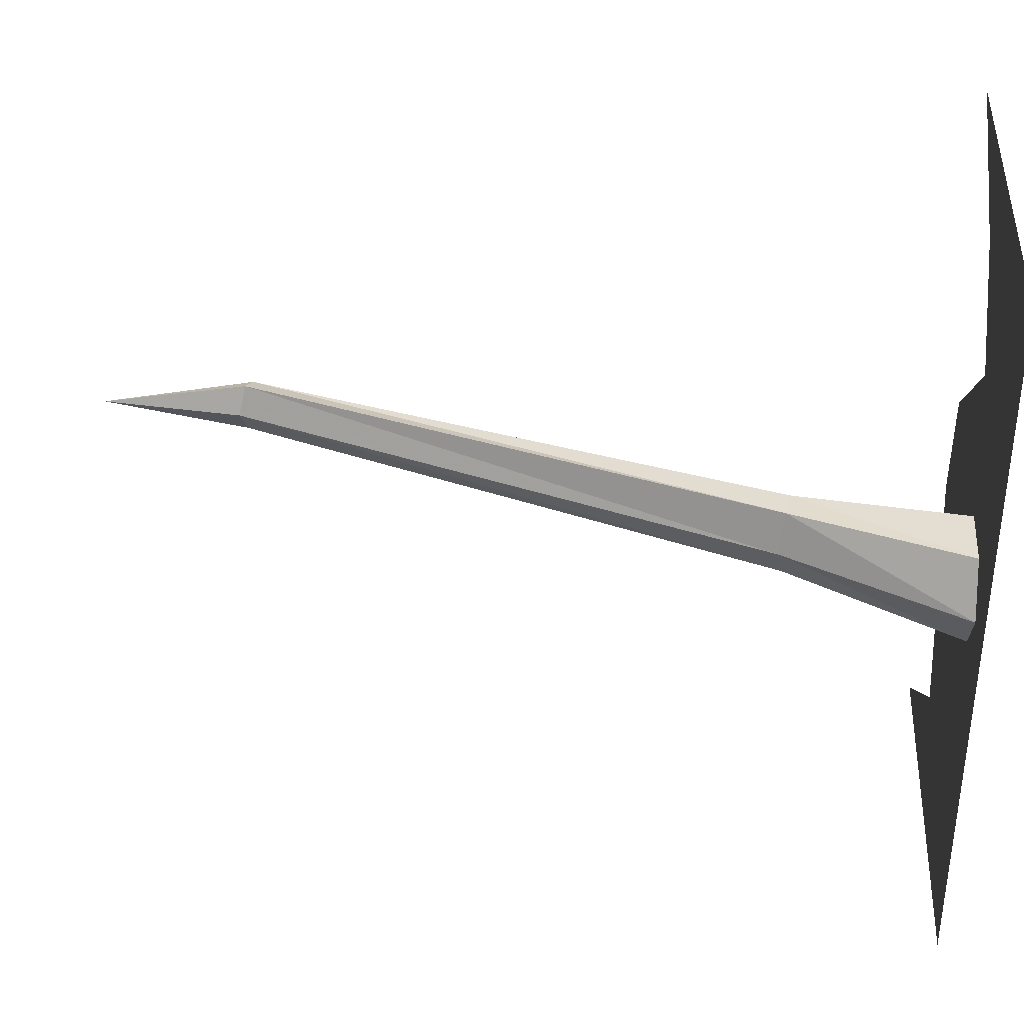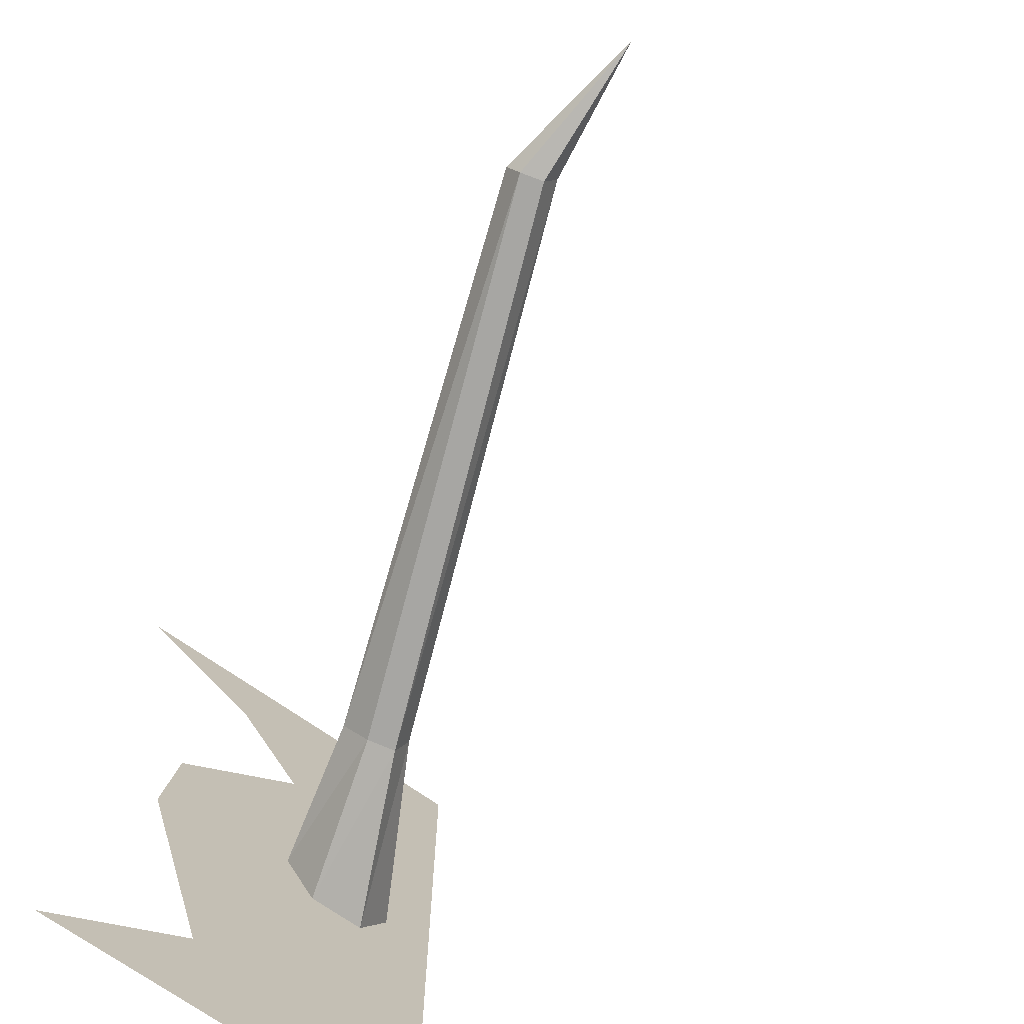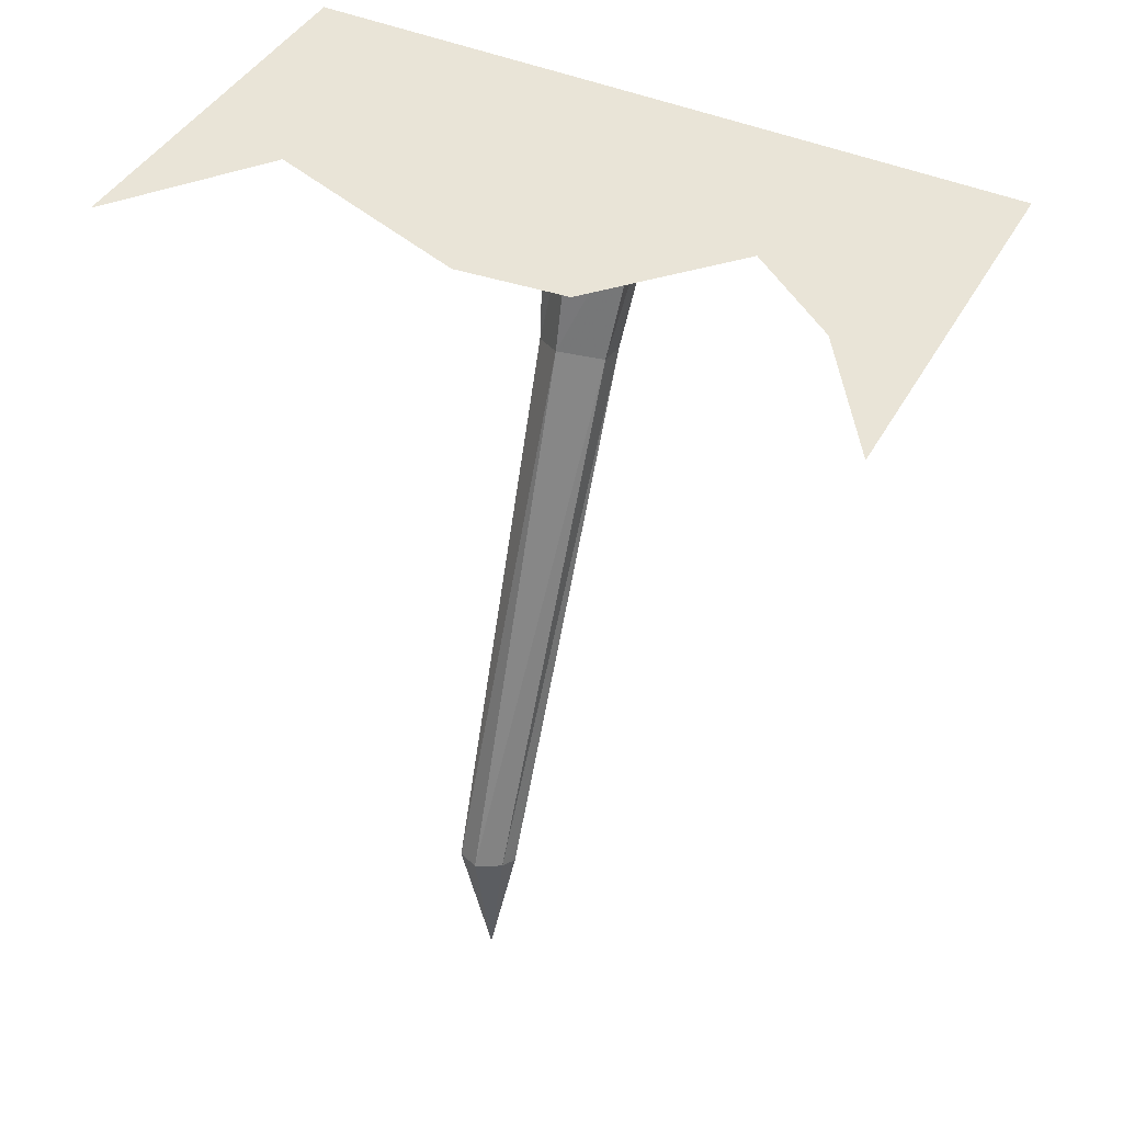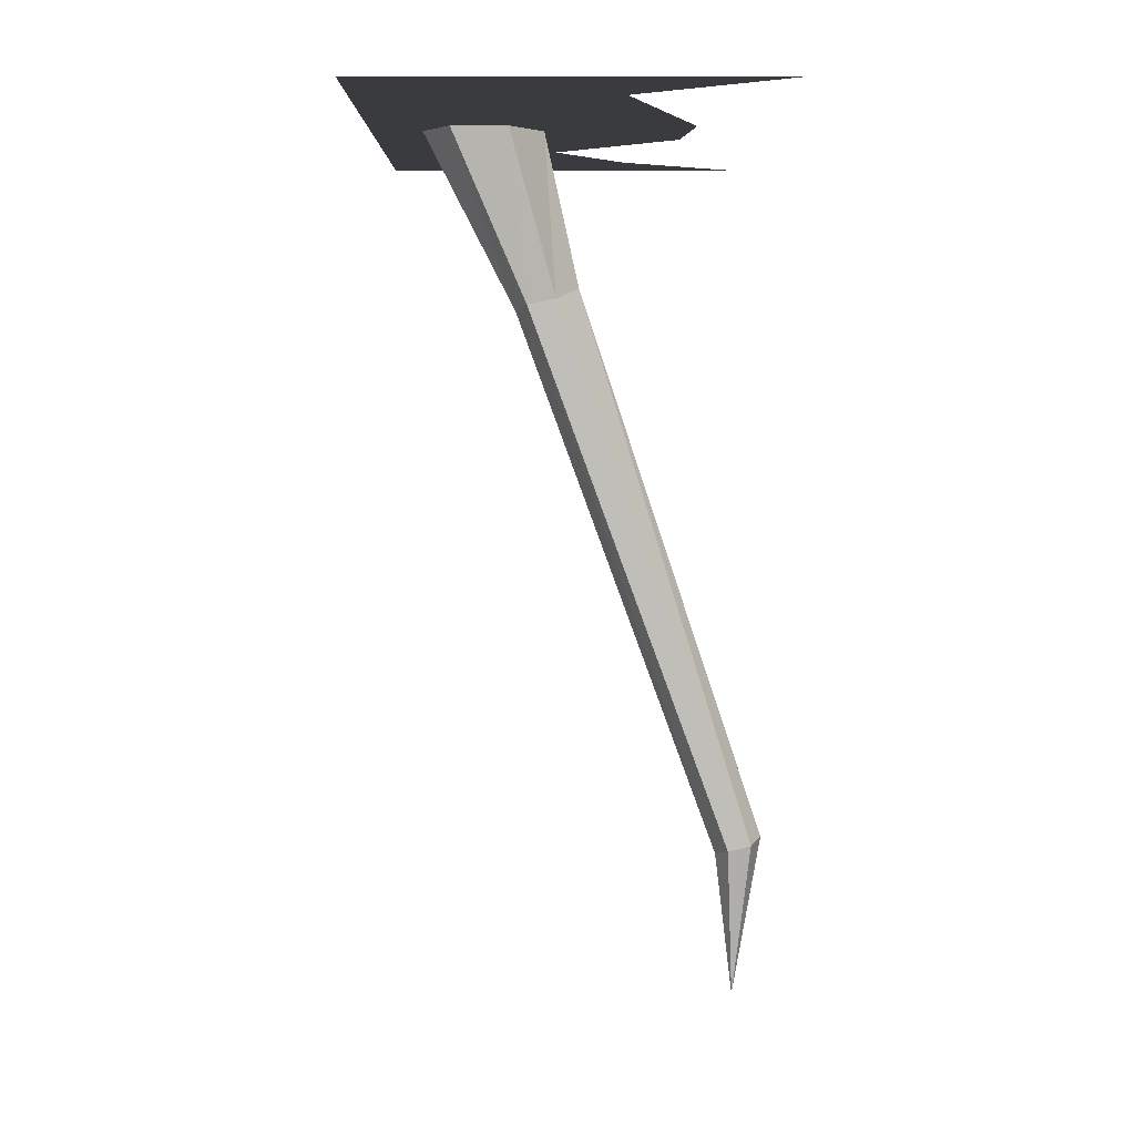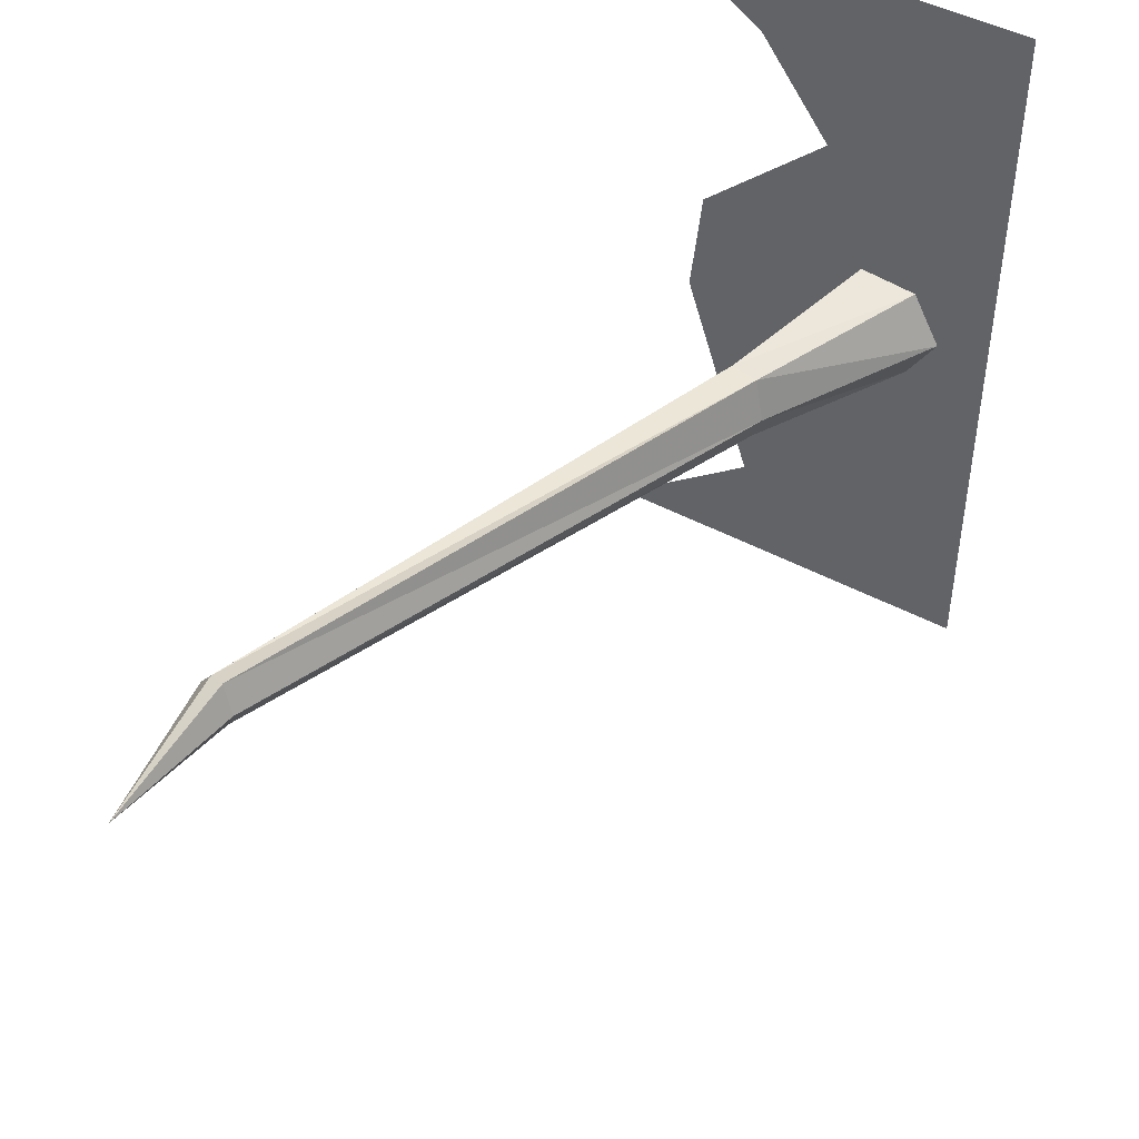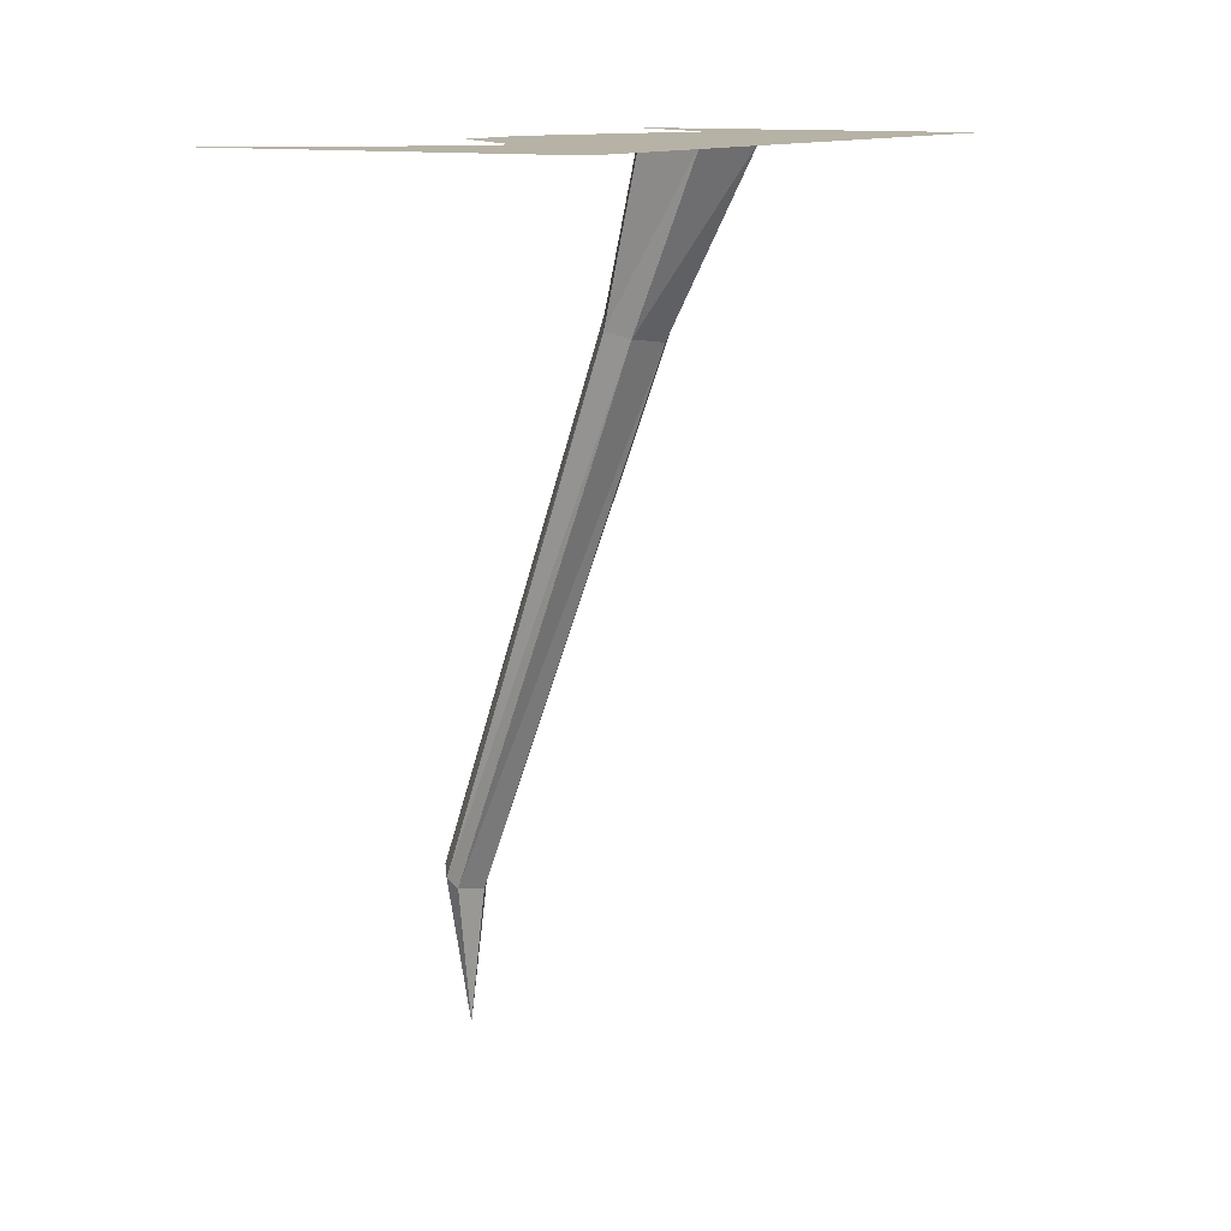
<metadata>
{"format":"obj","ext":"obj","renderer":"f3d","projection":"perspective","resolution":1024,"background":"white","views":[{"elev":36.4,"azim":93.6,"up":"+Z"},{"elev":-73.5,"azim":-34.7,"up":"+Z"},{"elev":43.5,"azim":-62.5,"up":"+Y"},{"elev":3.7,"azim":179.7,"up":"+Y"},{"elev":46.2,"azim":31.6,"up":"+Z"},{"elev":12.4,"azim":30.6,"up":"+Y"}]}
</metadata>
<code>
o object/5865
v 64 0 64
v -4 0 64
v 19 0 49
v 32 0 32
v 52 0 2
v 64 0 -64
v 21 0 -45
v -4 0 -64
v 8 0 -7
v 10 0 12
v 32 -29 7
v 28 -27 0
v -4 -123 0
v -1 -124 4
v 37 -30 7
v 50 0 9
v 40 0 10
v 34 0 0
v 32 -29 -5
v -2 -124 -4
v 1 -151 0
v 2 -125 5
v 39 -31 0
v 55 0 0
v 37 -30 -5
v 2 -125 -4
v 4 -126 0
v 50 0 -8
v 40 0 -8
f 1 2 3
f 1 3 4
f 1 4 5
f 1 5 6
f 6 5 7
f 6 7 8
f 5 9 7
f 9 5 10
f 10 5 4
f 11 12 13
f 11 13 14
f 11 14 15
f 11 15 16
f 11 16 17
f 11 17 12
f 12 17 18
f 12 18 19
f 12 19 20
f 12 20 13
f 13 20 21
f 13 21 14
f 14 21 22
f 14 22 15
f 15 22 23
f 15 23 24
f 15 24 16
f 19 25 26
f 19 26 20
f 20 26 21
f 21 26 27
f 21 27 22
f 22 27 23
f 23 27 25
f 23 25 28
f 23 28 24
f 18 29 19
f 19 29 25
f 25 29 28
f 25 27 26

</code>
